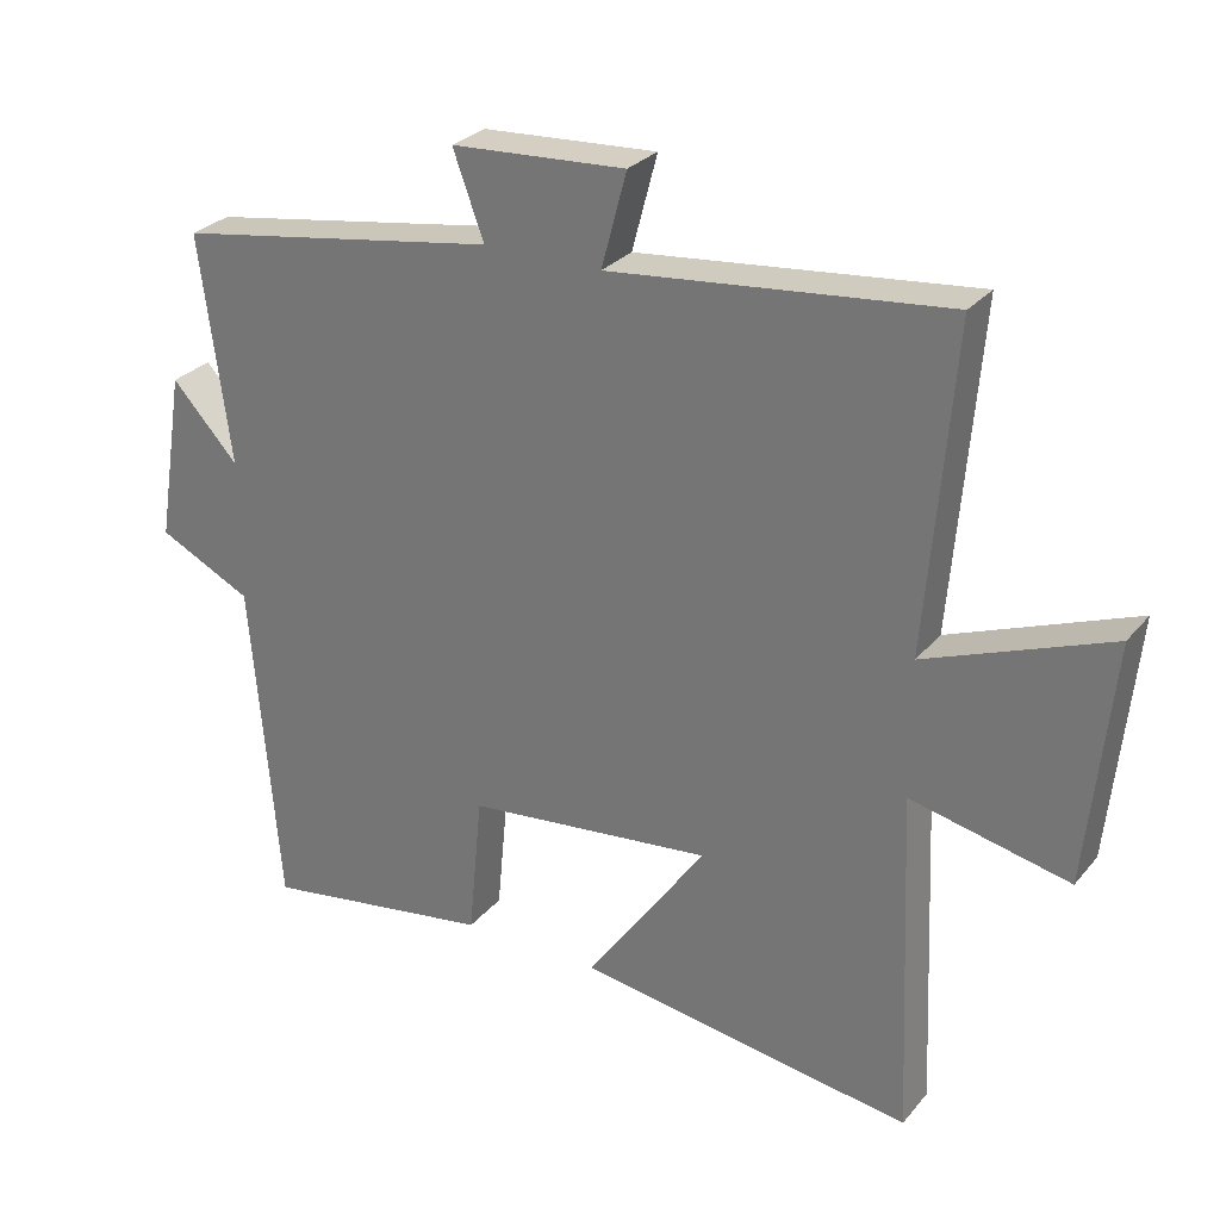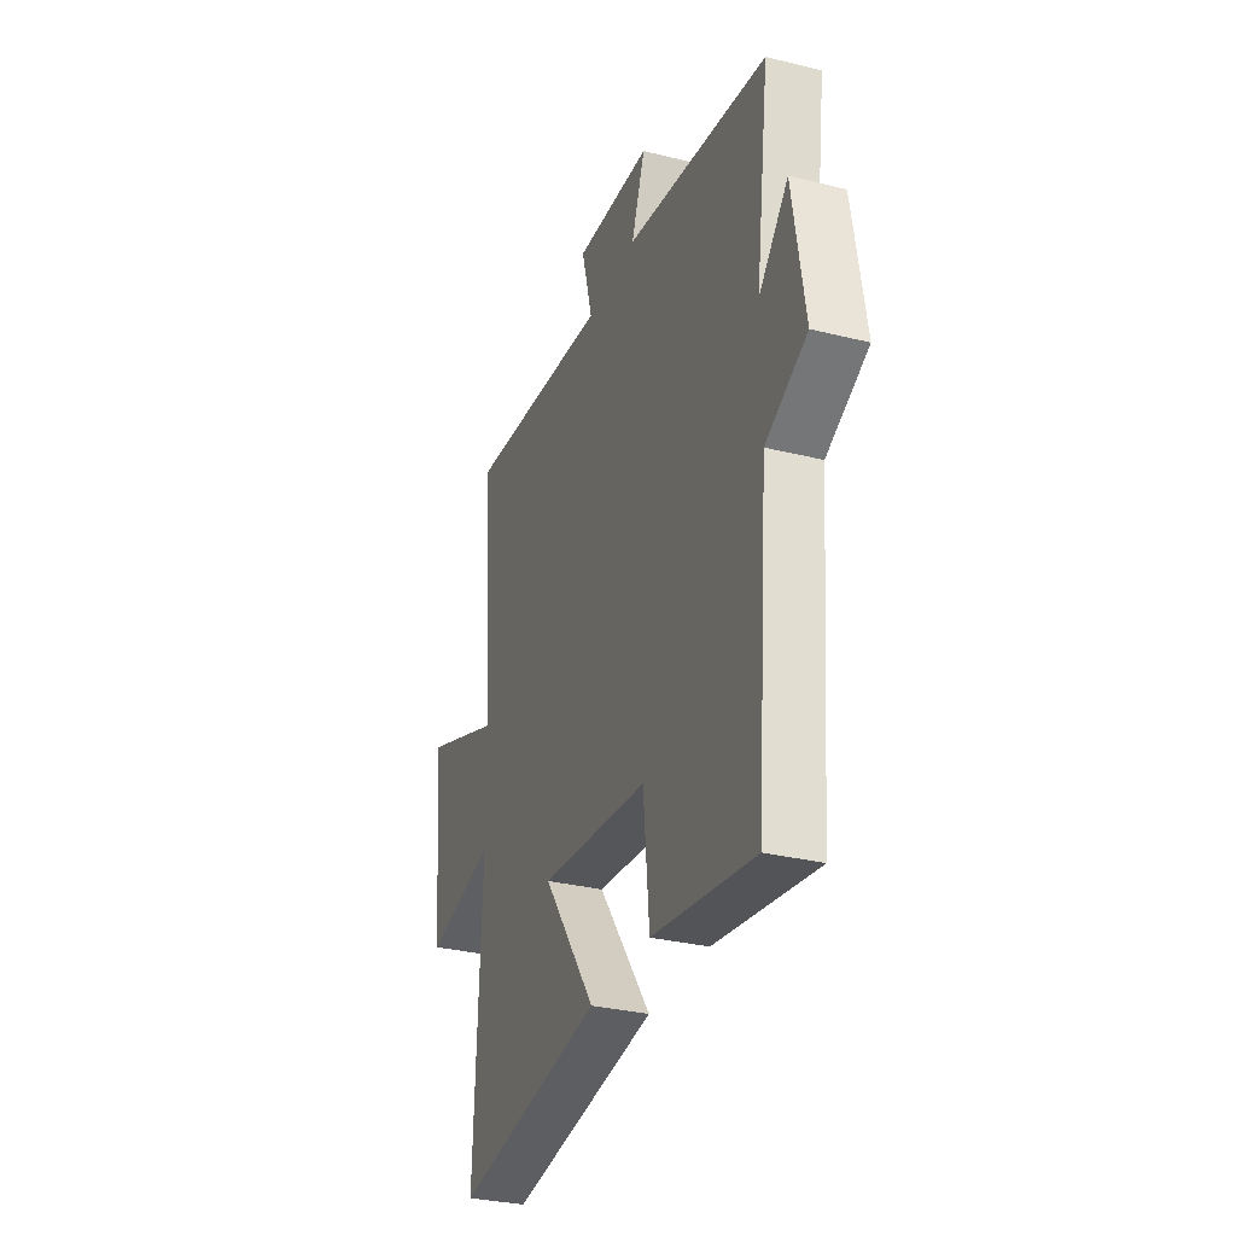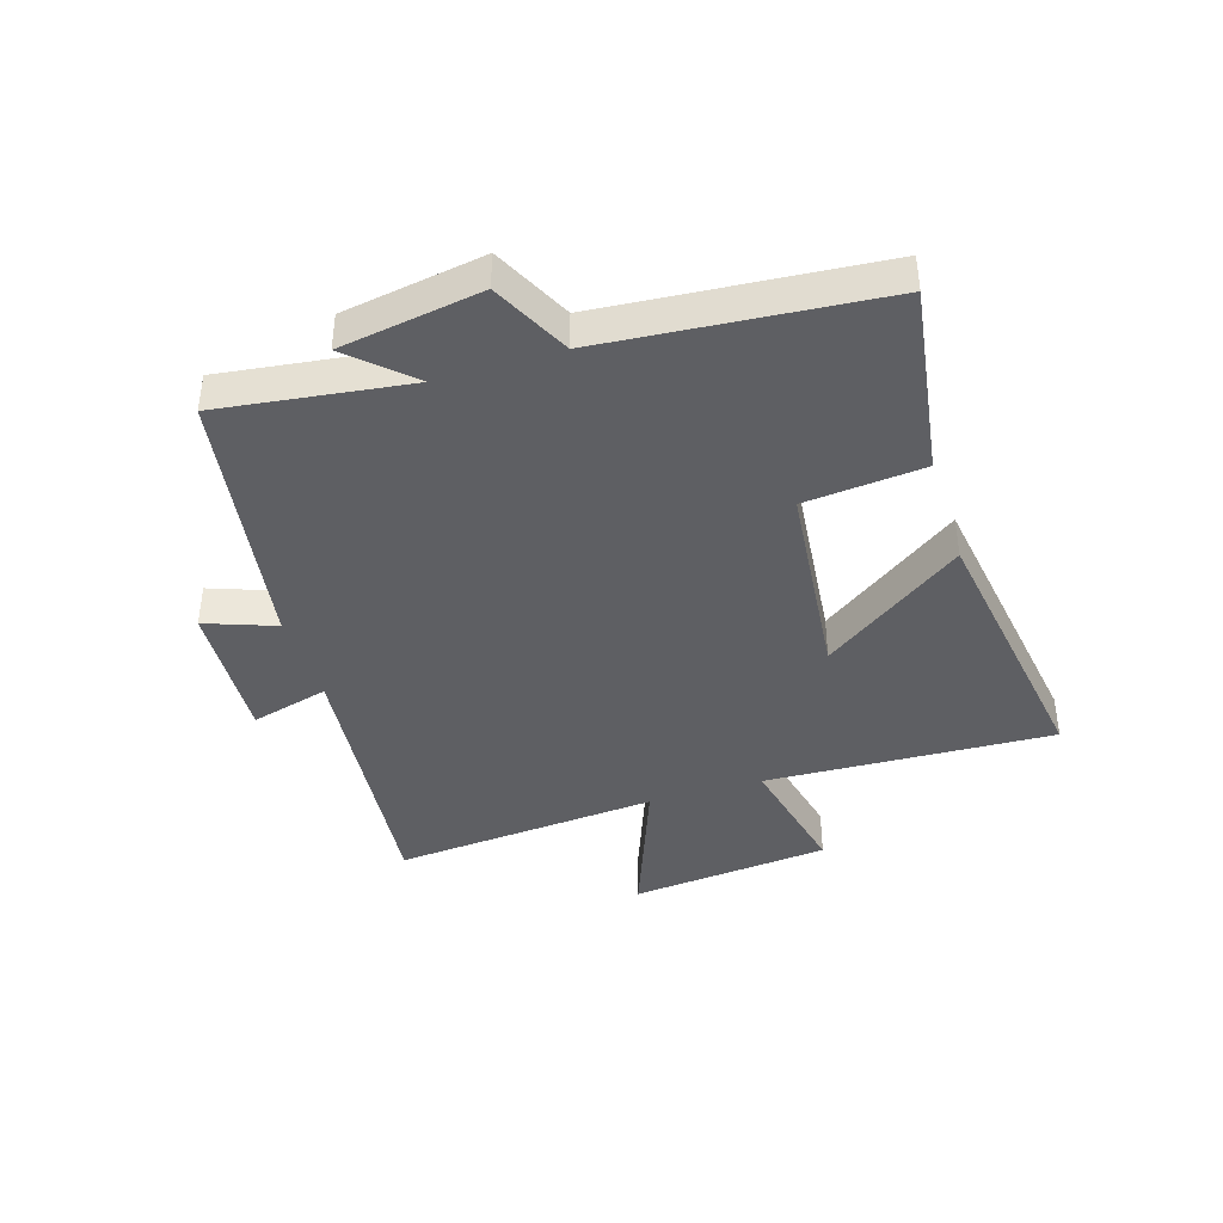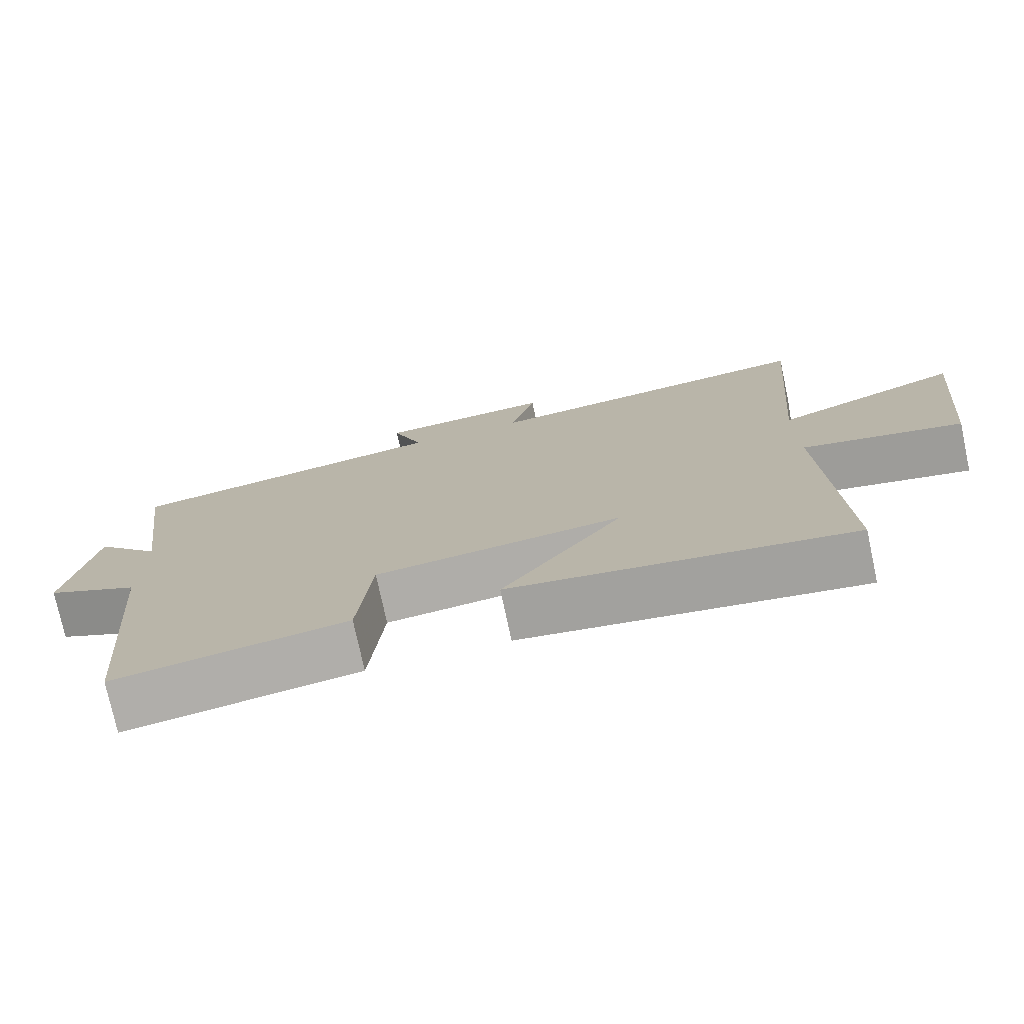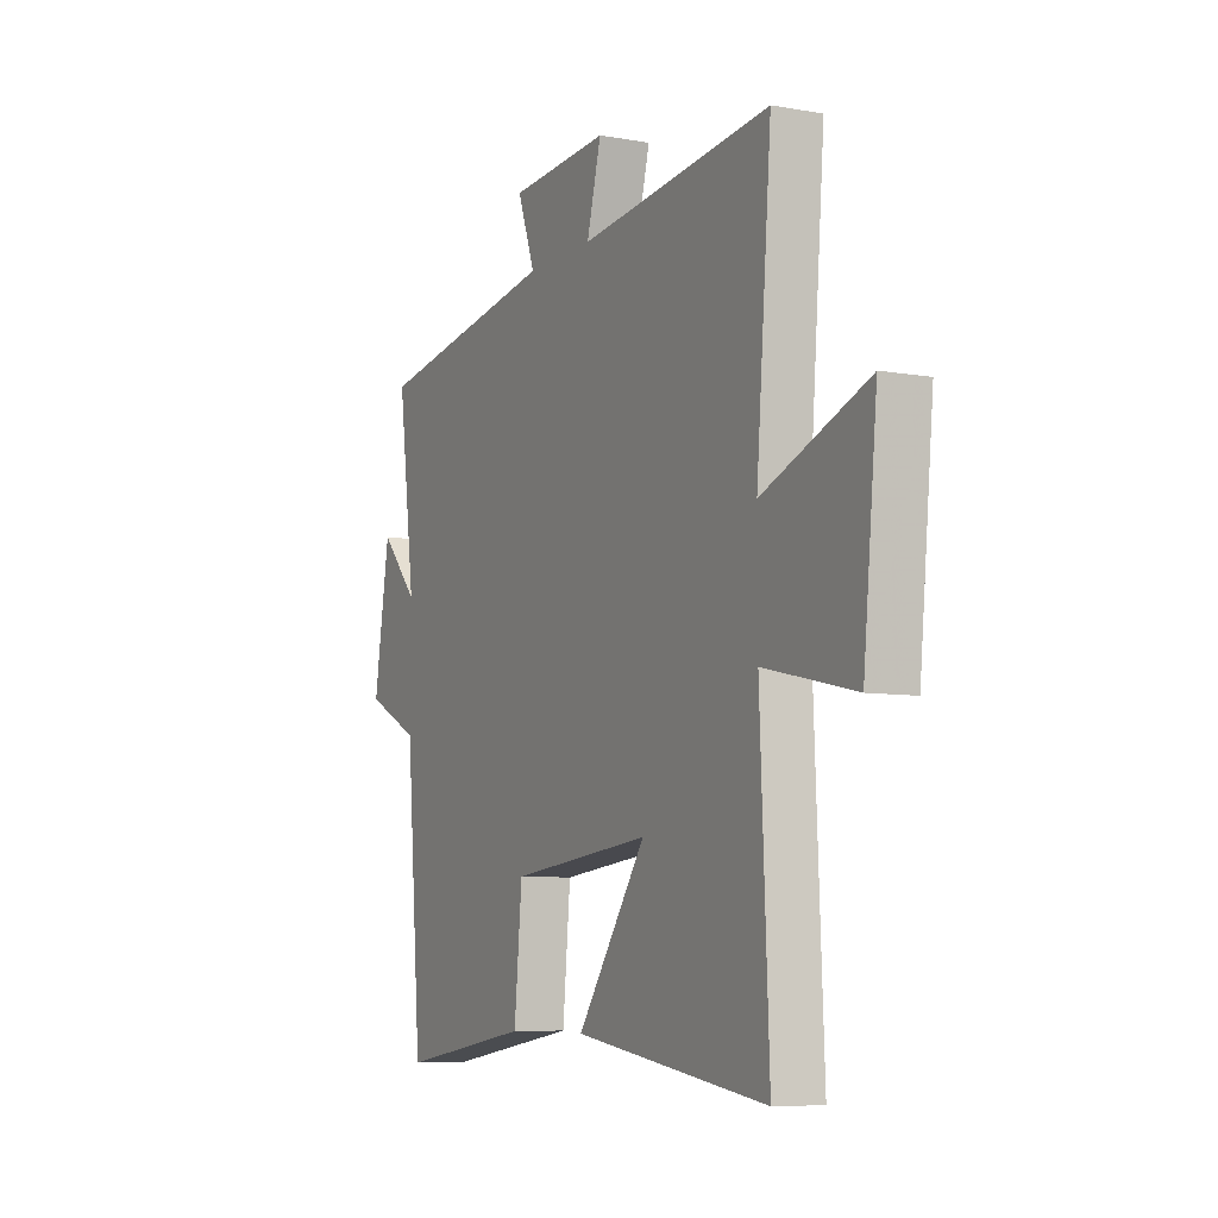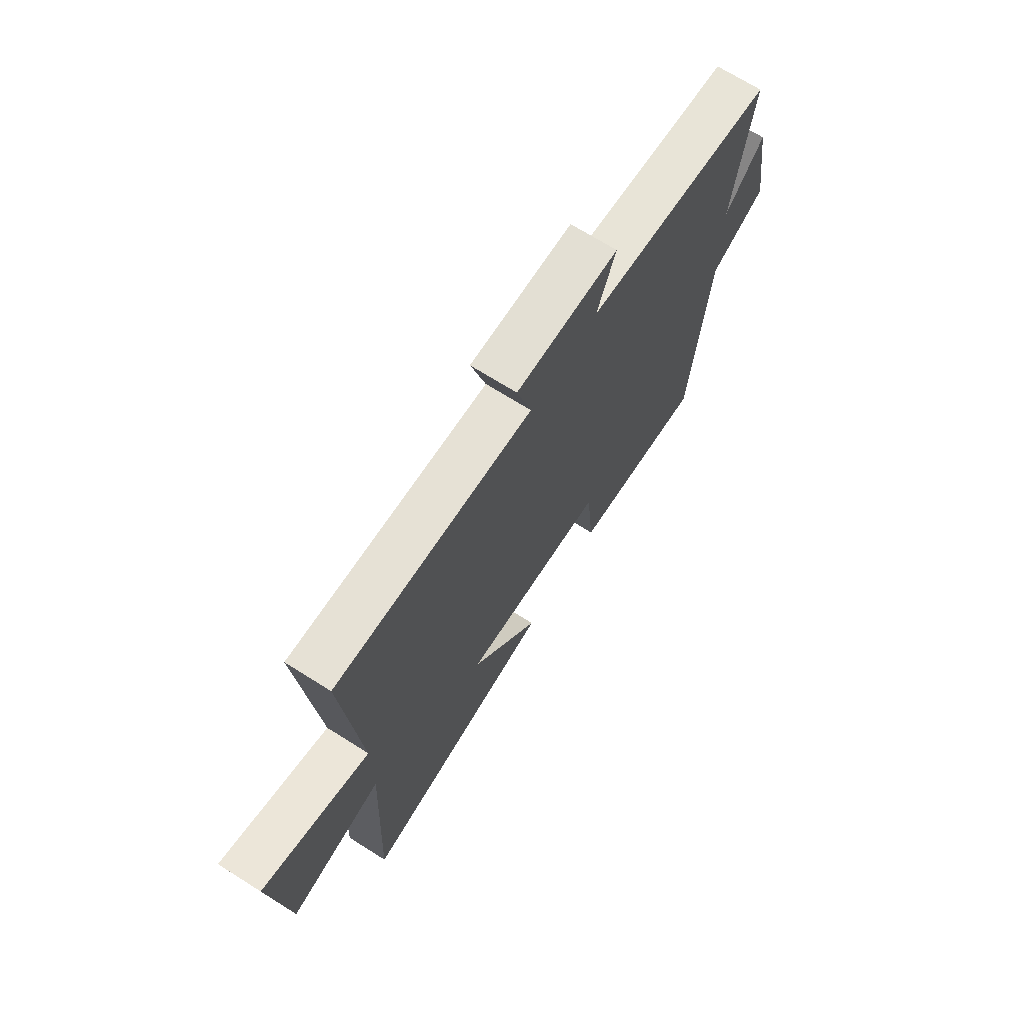
<metadata>
{"format":"obj","ext":"obj","renderer":"f3d","projection":"perspective","resolution":1024,"background":"white","views":[{"elev":28.1,"azim":-148.8,"up":"+Z"},{"elev":-31.4,"azim":70.5,"up":"+Z"},{"elev":-40.6,"azim":107.4,"up":"+Y"},{"elev":-75.7,"azim":-167.9,"up":"+Z"},{"elev":-7.5,"azim":-116.8,"up":"+Z"},{"elev":70.3,"azim":-57.8,"up":"+Z"}]}
</metadata>
<code>
v 0.461 0.07 -0.549
v 0.14 0.07 -0.5
v 0.121 0.07 -0.301
v -0.221 0.07 -0.265
v -0.054 0.07 -0.5
v -0.521 0.07 -0.57
v -0.5 0.07 -0.088
v -0.72 0.07 -0.137
v -0.754 0.07 0.199
v -0.5 0.07 0.102
v -0.537 0.07 0.548
v -0.071 0.07 0.5
v -0.106 0.07 0.631
v 0.136 0.07 0.617
v 0.093 0.07 0.5
v 0.542 0.07 0.428
v 0.5 0.07 0.112
v 0.592 0.07 0.212
v 0.63 0.07 -0.024
v 0.5 0.07 -0.088
v 0.461 0 -0.549
v 0.14 0 -0.5
v 0.121 0 -0.301
v -0.221 0 -0.265
v -0.054 0 -0.5
v -0.521 0 -0.57
v -0.5 0 -0.088
v -0.72 0 -0.137
v -0.754 0 0.199
v -0.5 0 0.102
v -0.537 0 0.548
v -0.071 0 0.5
v -0.106 0 0.631
v 0.136 0 0.617
v 0.093 0 0.5
v 0.542 0 0.428
v 0.5 0 0.112
v 0.592 0 0.212
v 0.63 0 -0.024
v 0.5 0 -0.088
f 17 18 19 20
f 17 20 1 2
f 15 16 17 2
f 12 13 14 15
f 10 11 12
f 10 12 15
f 7 8 9 10
f 7 10 15
f 4 5 6 7
f 3 4 7 15
f 2 3 15
f 40 39 38 37
f 22 21 40 37
f 22 37 36 35
f 35 34 33 32
f 32 31 30
f 35 32 30
f 30 29 28 27
f 35 30 27
f 27 26 25 24
f 35 27 24 23
f 35 23 22
f 1 21 22 2
f 2 22 23 3
f 3 23 24 4
f 4 24 25 5
f 5 25 26 6
f 6 26 27 7
f 7 27 28 8
f 8 28 29 9
f 9 29 30 10
f 10 30 31 11
f 11 31 32 12
f 12 32 33 13
f 13 33 34 14
f 14 34 35 15
f 15 35 36 16
f 16 36 37 17
f 17 37 38 18
f 18 38 39 19
f 19 39 40 20
f 20 40 21 1

</code>
